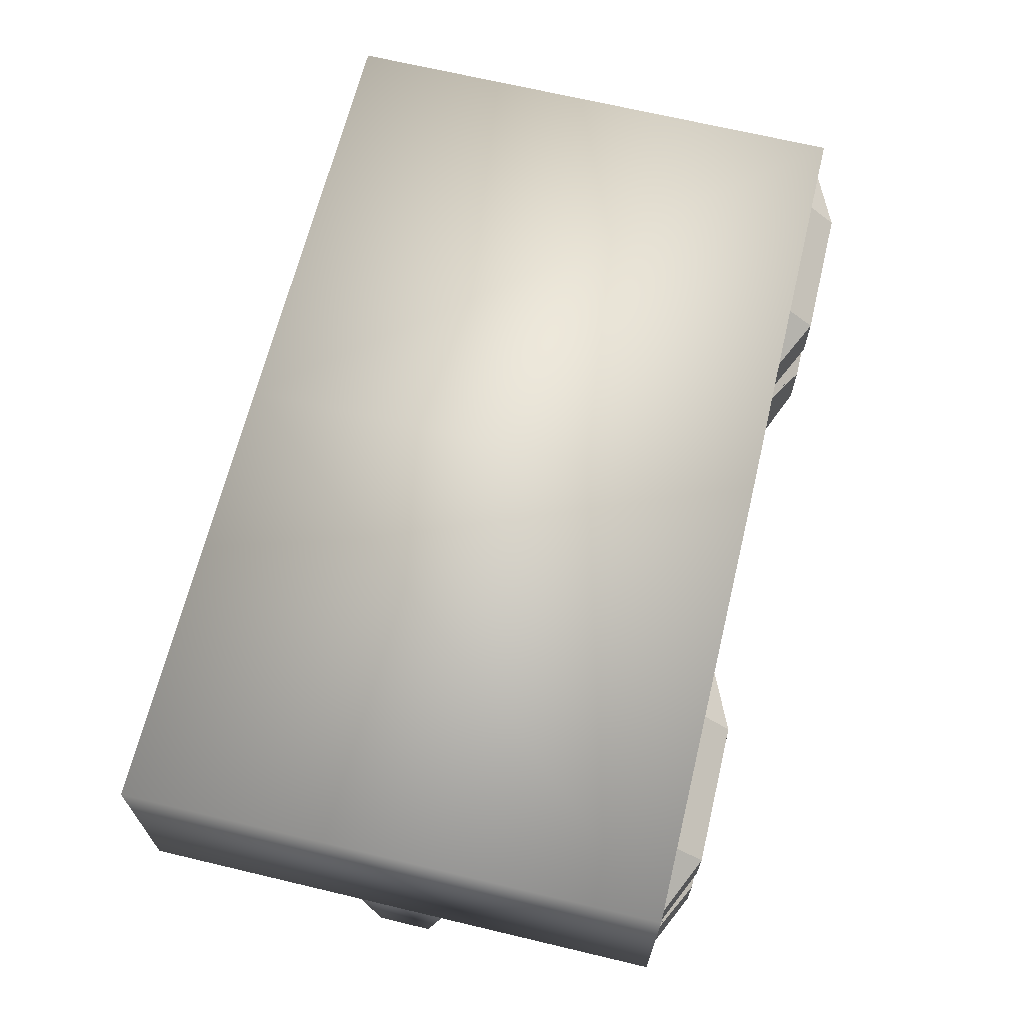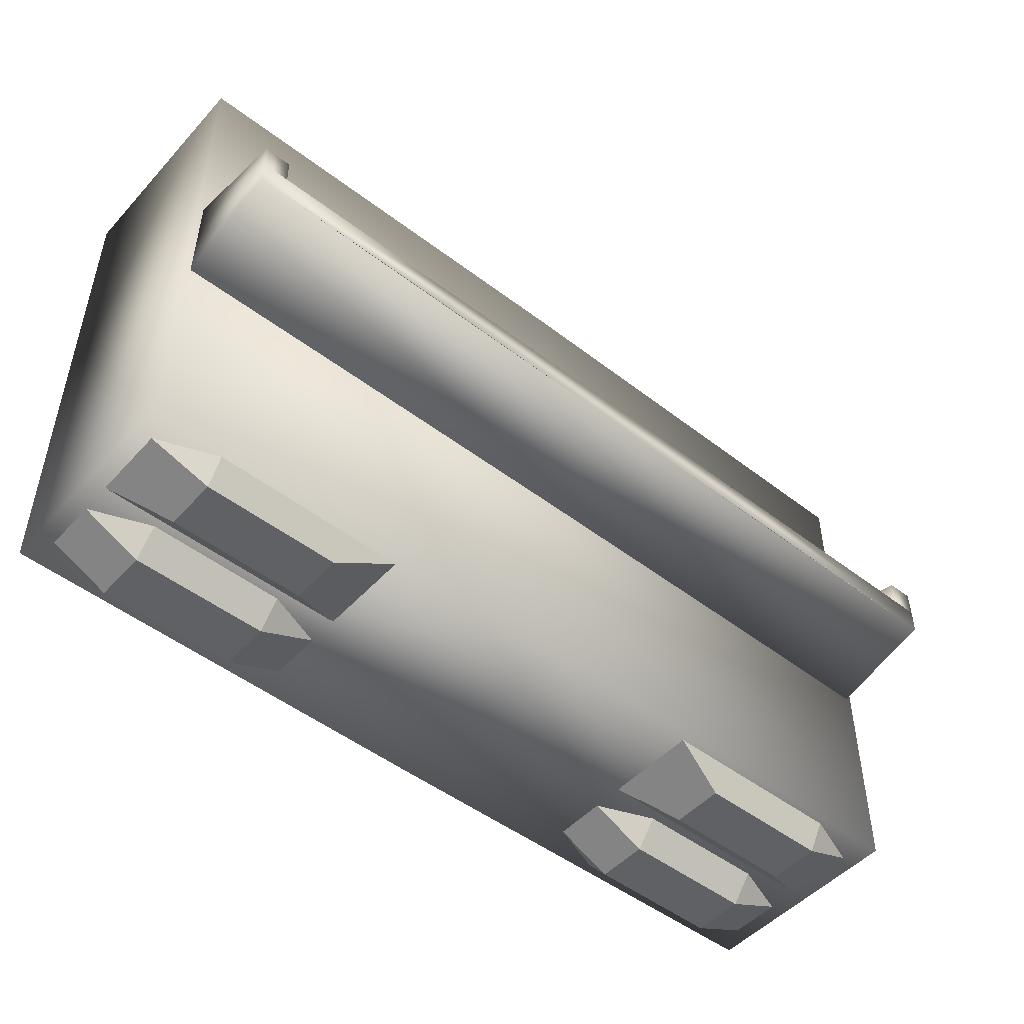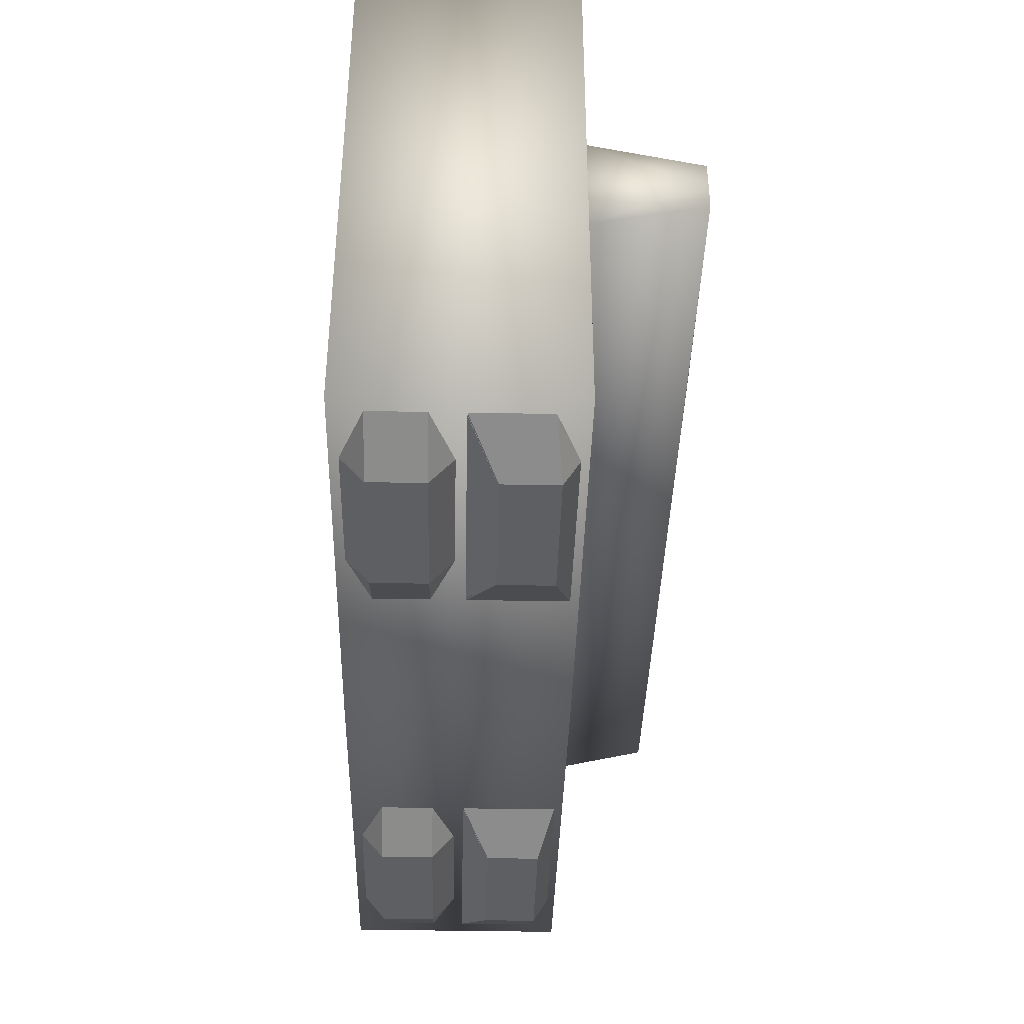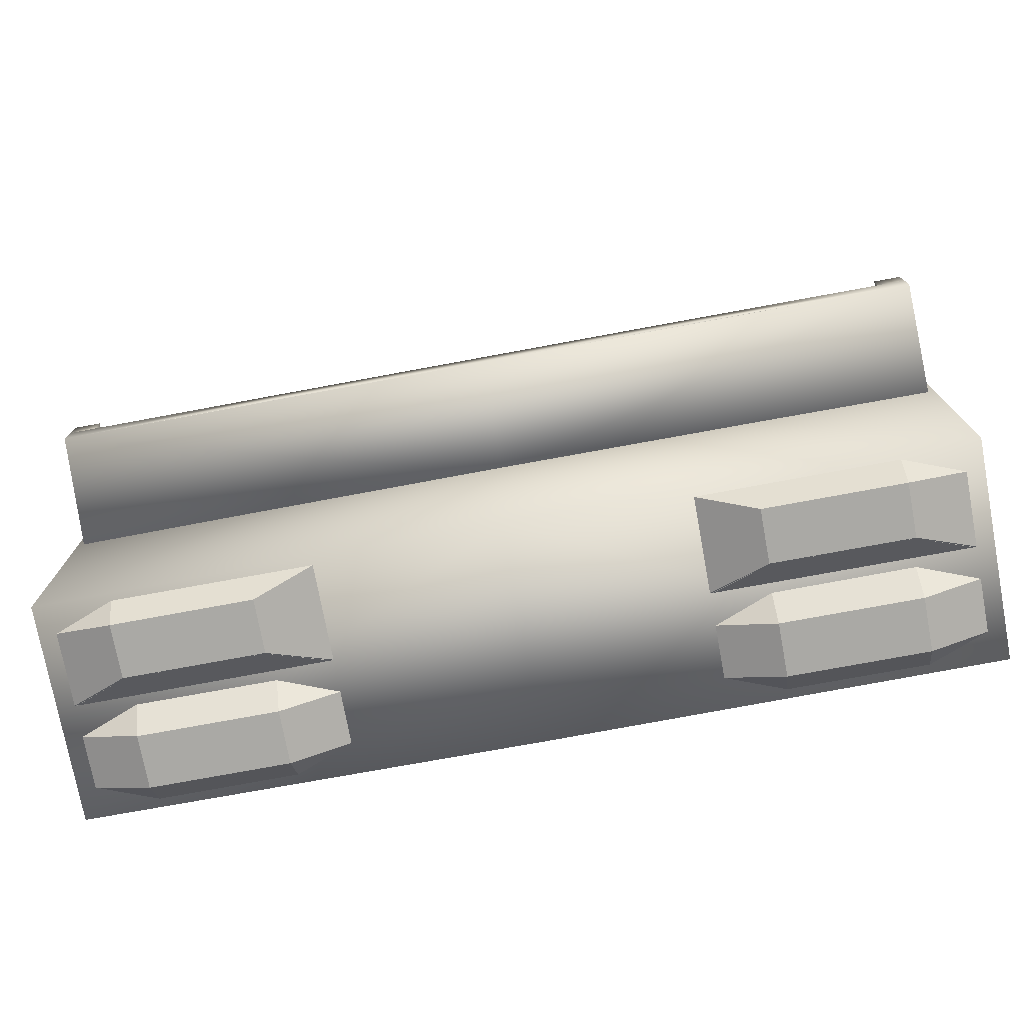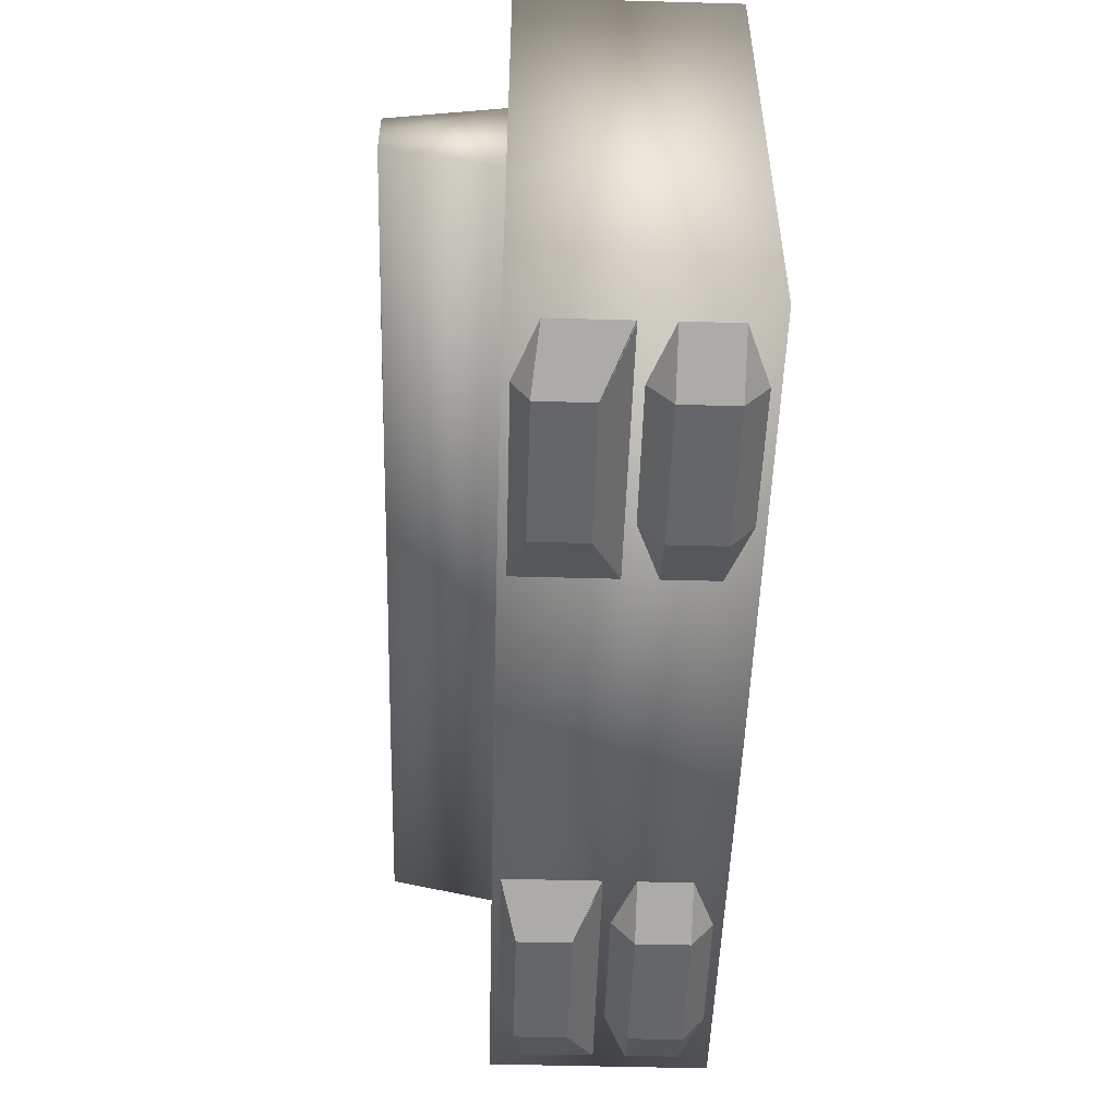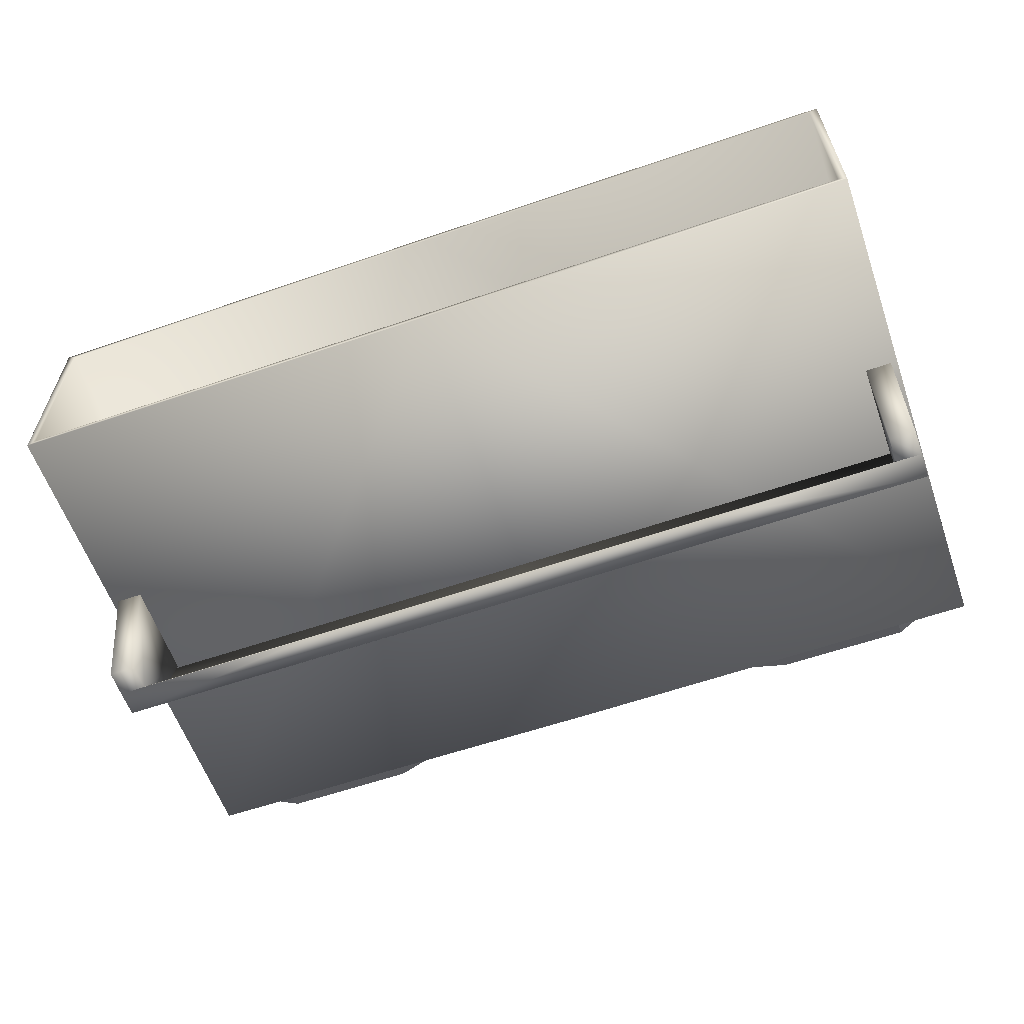
<metadata>
{"format":"obj","ext":"obj","renderer":"f3d","projection":"perspective","resolution":1024,"background":"white","views":[{"elev":65.9,"azim":-76.4,"up":"+Z"},{"elev":-49.6,"azim":139.7,"up":"+Y"},{"elev":-39.6,"azim":88.6,"up":"+Y"},{"elev":-75.4,"azim":-169.5,"up":"+Y"},{"elev":-51.7,"azim":-91.7,"up":"+Y"},{"elev":-60.2,"azim":-160.6,"up":"+Z"}]}
</metadata>
<code>
o Cube
v 2.09 1.253 -1
v 2.09 -1.247 -1
v 2.09 1.253 -0.009001
v 2.09 -1.247 -0.009001
v 2.09 -0.247 -1
v 2.09 -1.247 -0.5134
v 2.09 -1.247 -0.509
v 2.09 0.253 -1
v 0.8 -1.247 -1
v 0.8 -1.247 -0.009001
v 0.8 -1.247 -0.5134
v 0.8 -1.247 -0.509
v 2.09 -1.247 -0.259
v 1.445 -1.247 -0.009001
v 1.445 -1.247 -0.509
v 0.8 -1.247 -0.259
v 2.09 -1.247 -0.134
v 1.123 -1.247 -0.009001
v 1.123 -1.247 -0.509
v 0.8 -1.247 -0.384
v 2.09 -1.247 -0.384
v 1.768 -1.247 -0.009001
v 1.768 -1.247 -0.509
v 0.8 -1.247 -0.134
v 1.768 -1.394 -0.134
v 1.768 -1.394 -0.384
v 1.123 -1.394 -0.384
v 1.123 -1.394 -0.134
v 1.445 -1.247 -1
v 2.09 -1.247 -0.75
v 0.8 -1.247 -0.75
v 1.123 -1.247 -1
v 2.09 -1.247 -0.625
v 0.8 -1.247 -0.875
v 1.768 -1.247 -1
v 2.09 -1.247 -0.875
v 0.8 -1.247 -0.625
v 1.768 -1.395 -0.6621
v 1.768 -1.395 -0.9121
v 1.123 -1.395 -0.9121
v 1.123 -1.395 -0.6621
v 2.09 -0.122 -1.534
v 2.09 0.128 -1.534
v 1.045 -0.122 -1.534
v 2.09 0.002967 -1.534
v 1.045 0.002967 -1.534
v 1.978 0.253 -1
v 1.978 -0.12 -1.528
v 1.978 0.128 -1.534
v 1.978 0.253 -1
v 1.978 0.002967 -1.534
v 1.983 -0.2408 -0.9818
v -2.09 1.253 -1
v -2.09 -1.247 -1
v -2.09 1.253 -0.009001
v -2.09 -1.247 -0.009001
v -2.09 -0.247 -1
v 0 1.253 -1
v 0 -1.247 -1
v -2.09 -1.247 -0.5134
v 0 1.253 -0.009001
v 0 -1.247 -0.009001
v 0 -0.247 -1
v -2.09 -1.247 -0.509
v -2.09 0.253 -1
v -0.8 -1.247 -1
v -0.8 -1.247 -0.009001
v -0.8 -1.247 -0.5134
v -0.8 -1.247 -0.509
v -2.09 -1.247 -0.259
v -1.445 -1.247 -0.009001
v -1.445 -1.247 -0.509
v -0.8 -1.247 -0.259
v -2.09 -1.247 -0.134
v -1.123 -1.247 -0.009001
v -1.123 -1.247 -0.509
v -0.8 -1.247 -0.384
v -2.09 -1.247 -0.384
v -1.768 -1.247 -0.009001
v -1.768 -1.247 -0.509
v -0.8 -1.247 -0.134
v -1.768 -1.394 -0.134
v -1.768 -1.394 -0.384
v -1.123 -1.394 -0.384
v -1.123 -1.394 -0.134
v -1.445 -1.247 -1
v -2.09 -1.247 -0.75
v -0.8 -1.247 -0.75
v -1.123 -1.247 -1
v -2.09 -1.247 -0.625
v -0.8 -1.247 -0.875
v -1.768 -1.247 -1
v -2.09 -1.247 -0.875
v -0.8 -1.247 -0.625
v -1.768 -1.395 -0.6621
v -1.768 -1.395 -0.9121
v -1.123 -1.395 -0.9121
v -1.123 -1.395 -0.6621
v -2.09 -0.122 -1.534
v -2.09 0.128 -1.534
v 0 -0.122 -1.534
v -1.045 -0.122 -1.534
v 0 0.002967 -1.534
v -2.09 0.002967 -1.534
v -1.045 0.002967 -1.534
v -1.978 0.253 -1
v -1.978 -0.12 -1.528
v -1.978 0.128 -1.534
v -1.978 0.253 -1
v -1.978 0.002967 -1.534
v -1.983 -0.2408 -0.9818
v 2.132 1.253 -1.026
v 2.124 -1.268 -1.021
v 2.132 1.253 0.01716
v 2.124 -1.268 0.01236
v 2.097 -0.2518 -1.001
v 2.083 -1.245 -0.5093
v 2.082 -1.243 -0.5071
v 2.097 0.2577 -1.001
v 0.8045 -1.242 -0.9976
v 0.7954 -1.241 -0.00895
v 0.8072 -1.245 -0.5093
v 0.7958 -1.242 -0.5063
v 2.082 -1.243 -0.258
v 1.438 -1.242 -0.008959
v 1.439 -1.243 -0.5067
v 0.7955 -1.241 -0.2575
v 2.084 -1.242 -0.1356
v 1.125 -1.243 -0.01382
v 1.125 -1.243 -0.5042
v 0.8059 -1.242 -0.3824
v 2.084 -1.242 -0.3824
v 1.766 -1.243 -0.01382
v 1.766 -1.243 -0.5042
v 0.8059 -1.242 -0.1356
v 1.765 -1.388 -0.1365
v 1.765 -1.388 -0.3815
v 1.125 -1.388 -0.3815
v 1.125 -1.388 -0.1365
v 1.44 -1.243 -0.9962
v 2.083 -1.243 -0.7473
v 0.8061 -1.242 -0.75
v 1.123 -1.244 -0.9945
v 2.084 -1.242 -0.625
v 0.8061 -1.242 -0.875
v 1.765 -1.244 -0.9946
v 2.084 -1.242 -0.8734
v 0.8061 -1.242 -0.625
v 1.763 -1.391 -0.658
v 1.765 -1.389 -0.9091
v 1.125 -1.389 -0.9093
v 1.127 -1.391 -0.658
v 2.096 -0.1253 -1.538
v 2.096 0.1312 -1.538
v 1.045 -0.122 -1.54
v 2.098 0.002967 -1.538
v 1.045 0.002967 -1.54
v 1.971 0.2577 -1.001
v 1.968 -0.1201 -1.528
v 1.972 0.1312 -1.538
v 1.97 0.251 -0.9961
v 1.968 0.002938 -1.537
v 1.973 -0.2409 -0.9818
v -2.132 1.253 -1.026
v -2.124 -1.268 -1.021
v -2.132 1.253 0.01716
v -2.124 -1.268 0.01236
v -2.097 -0.2518 -1.001
v 0 1.253 -1.037
v 0 -1.273 -1.026
v -2.083 -1.245 -0.5093
v 0 1.253 0.028
v 0 -1.273 0.01716
v 0 -0.2533 -1.001
v -2.082 -1.243 -0.5071
v -2.097 0.2577 -1.001
v -0.8045 -1.242 -0.9976
v -0.7954 -1.241 -0.00895
v -0.8072 -1.245 -0.5093
v -0.7958 -1.242 -0.5063
v -2.082 -1.243 -0.258
v -1.438 -1.242 -0.008959
v -1.439 -1.243 -0.5067
v -0.7955 -1.241 -0.2575
v -2.084 -1.242 -0.1356
v -1.125 -1.243 -0.01382
v -1.125 -1.243 -0.5042
v -0.8059 -1.242 -0.3824
v -2.084 -1.242 -0.3824
v -1.766 -1.243 -0.01382
v -1.766 -1.243 -0.5042
v -0.8059 -1.242 -0.1356
v -1.765 -1.388 -0.1365
v -1.765 -1.388 -0.3815
v -1.125 -1.388 -0.3815
v -1.125 -1.388 -0.1365
v -1.44 -1.243 -0.9962
v -2.083 -1.243 -0.7473
v -0.8061 -1.242 -0.75
v -1.123 -1.244 -0.9945
v -2.084 -1.242 -0.625
v -0.8061 -1.242 -0.875
v -1.765 -1.244 -0.9946
v -2.084 -1.242 -0.8734
v -0.8061 -1.242 -0.625
v -1.763 -1.391 -0.658
v -1.765 -1.389 -0.9091
v -1.125 -1.389 -0.9093
v -1.127 -1.391 -0.658
v -2.096 -0.1253 -1.538
v -2.096 0.1312 -1.538
v 0 -0.126 -1.539
v -1.045 -0.122 -1.54
v 0 0.002967 -1.54
v -2.098 0.002967 -1.538
v -1.045 0.002967 -1.54
v -1.971 0.2577 -1.001
v -1.968 -0.1201 -1.528
v -1.972 0.1312 -1.538
v -1.97 0.251 -0.9961
v -1.968 0.002938 -1.537
v -1.973 -0.2409 -0.9818
f 38 41 40
f 36 33 38
f 39 35 36
f 39 40 32
f 40 41 31
f 40 9 32
f 11 37 41
f 6 38 41
f 38 33 6
f 27 26 25
f 17 25 26
f 26 23 21
f 26 27 19
f 19 27 20
f 20 27 28
f 28 18 24
f 28 25 22
f 25 17 22
f 97 98 95
f 95 90 93
f 96 93 92
f 89 97 96
f 88 97 91
f 97 89 66
f 68 98 94
f 98 95 60
f 95 60 90
f 82 83 84
f 83 82 74
f 83 78 80
f 76 84 83
f 76 77 84
f 77 81 85
f 85 81 75
f 79 82 85
f 82 79 74
f 152 149 150
f 149 144 147
f 147 146 150
f 151 150 146
f 152 151 142
f 143 120 151
f 152 148 122
f 152 149 117
f 117 144 149
f 137 138 139
f 136 128 132
f 132 134 137
f 130 138 137
f 131 138 130
f 139 138 131
f 135 129 139
f 136 139 129
f 133 128 136
f 209 208 207
f 204 201 206
f 203 204 207
f 208 200 203
f 208 199 202
f 177 200 208
f 205 209 179
f 171 206 209
f 201 171 206
f 194 193 196
f 193 194 189
f 191 189 194
f 194 195 187
f 195 188 187
f 196 192 188
f 186 192 196
f 193 190 186
f 185 190 193
f 33 36 147
f 6 11 122
f 35 146 147
f 32 143 146
f 34 145 120
f 31 142 145
f 31 37 148
f 32 9 120
f 11 122 148
f 6 33 144
f 21 132 128
f 23 134 132
f 19 130 134
f 19 20 131
f 24 135 131
f 18 129 135
f 18 22 133
f 22 17 128
f 90 201 204
f 60 171 179
f 92 93 204
f 89 92 203
f 91 66 177
f 91 202 199
f 88 199 205
f 89 200 177
f 68 94 205
f 60 171 201
f 74 185 189
f 80 78 189
f 76 80 191
f 76 187 188
f 77 188 192
f 75 81 192
f 79 75 186
f 79 190 185
f 39 38 40
f 39 36 38
f 35 39 32
f 31 34 40
f 9 40 34
f 41 37 31
f 11 6 41
f 28 27 25
f 21 17 26
f 23 26 19
f 24 20 28
f 18 28 22
f 96 97 95
f 96 95 93
f 92 89 96
f 66 91 97
f 88 94 98
f 98 97 88
f 68 98 60
f 85 82 84
f 78 83 74
f 80 76 83
f 84 77 85
f 75 79 85
f 151 152 150
f 150 149 147
f 143 151 146
f 145 142 151
f 148 152 142
f 151 120 145
f 122 152 117
f 136 137 139
f 137 136 132
f 134 130 137
f 135 139 131
f 133 136 129
f 206 209 207
f 207 204 206
f 207 208 203
f 202 177 208
f 208 209 199
f 205 199 209
f 179 171 209
f 195 194 196
f 185 193 189
f 191 194 187
f 195 196 188
f 196 193 186
f 144 33 147
f 117 6 122
f 36 35 147
f 35 32 146
f 9 34 120
f 34 31 145
f 142 31 148
f 143 32 120
f 37 11 148
f 117 6 144
f 17 21 128
f 21 23 132
f 23 19 134
f 130 19 131
f 20 24 131
f 24 18 135
f 129 18 133
f 133 22 128
f 93 90 204
f 68 60 179
f 203 92 204
f 200 89 203
f 202 91 177
f 88 91 199
f 94 88 205
f 66 89 177
f 179 68 205
f 90 60 201
f 78 74 189
f 191 80 189
f 187 76 191
f 77 76 188
f 81 77 192
f 186 75 192
f 190 79 186
f 74 79 185
f 61 3 4
f 59 62 4
f 59 2 1
f 2 4 3
f 61 62 56
f 59 54 56
f 59 58 53
f 55 56 54
f 115 114 172
f 115 173 170
f 169 112 113
f 114 115 113
f 167 173 172
f 167 165 170
f 165 164 169
f 165 167 166
f 3 114 112
f 3 61 172
f 1 112 169
f 55 53 164
f 55 166 172
f 53 58 169
f 62 61 4
f 2 59 4
f 58 59 1
f 1 2 3
f 55 61 56
f 62 59 56
f 54 59 53
f 53 55 54
f 173 115 172
f 113 115 170
f 170 169 113
f 112 114 113
f 166 167 172
f 173 167 170
f 170 165 169
f 164 165 166
f 1 3 112
f 114 3 172
f 58 1 169
f 166 55 164
f 61 55 172
f 164 53 169
f 101 63 5
f 51 47 52
f 51 45 43
f 46 103 44
f 8 43 45
f 8 47 49
f 57 63 101
f 106 108 110
f 100 104 110
f 102 105 104
f 104 65 57
f 108 106 65
f 174 212 153
f 158 162 163
f 156 162 160
f 155 157 153
f 119 116 156
f 160 158 119
f 174 168 210
f 217 222 221
f 215 211 219
f 214 212 213
f 176 215 168
f 176 217 219
f 42 153 212
f 5 63 174
f 101 212 155
f 42 44 155
f 45 156 157
f 46 157 214
f 48 52 163
f 51 48 159
f 51 162 156
f 47 158 163
f 8 5 116
f 47 8 119
f 99 101 212
f 57 168 174
f 102 213 212
f 99 210 213
f 104 105 216
f 103 214 216
f 107 218 222
f 110 221 218
f 110 104 215
f 106 111 222
f 65 176 168
f 106 217 176
f 42 101 5
f 52 48 51
f 51 49 47
f 49 51 43
f 44 42 45
f 45 46 44
f 103 101 44
f 45 42 5
f 5 8 45
f 43 8 49
f 99 57 101
f 110 107 111
f 111 106 110
f 108 100 110
f 104 99 102
f 102 101 103
f 103 105 102
f 57 99 104
f 104 100 65
f 100 108 65
f 116 174 153
f 159 163 162
f 158 160 162
f 154 156 160
f 155 212 214
f 156 153 157
f 214 157 155
f 153 156 116
f 154 119 156
f 154 160 119
f 212 174 210
f 218 221 222
f 219 217 221
f 221 215 219
f 210 215 216
f 216 214 213
f 213 210 216
f 210 168 215
f 176 211 215
f 211 176 219
f 101 42 212
f 116 5 174
f 44 101 155
f 153 42 155
f 46 45 157
f 103 46 214
f 159 48 163
f 162 51 159
f 45 51 156
f 52 47 163
f 119 8 116
f 158 47 119
f 210 99 212
f 63 57 174
f 101 102 212
f 102 99 213
f 215 104 216
f 105 103 216
f 111 107 222
f 107 110 218
f 221 110 215
f 217 106 222
f 57 65 168
f 65 106 176
l 5 2
l 6 7
l 59 63
l 12 11
l 49 50
l 57 54
l 60 64
l 69 68
l 108 109
l 116 113
l 117 118
l 170 174
l 123 122
l 160 161
l 168 165
l 171 175
l 180 179
l 219 220

</code>
